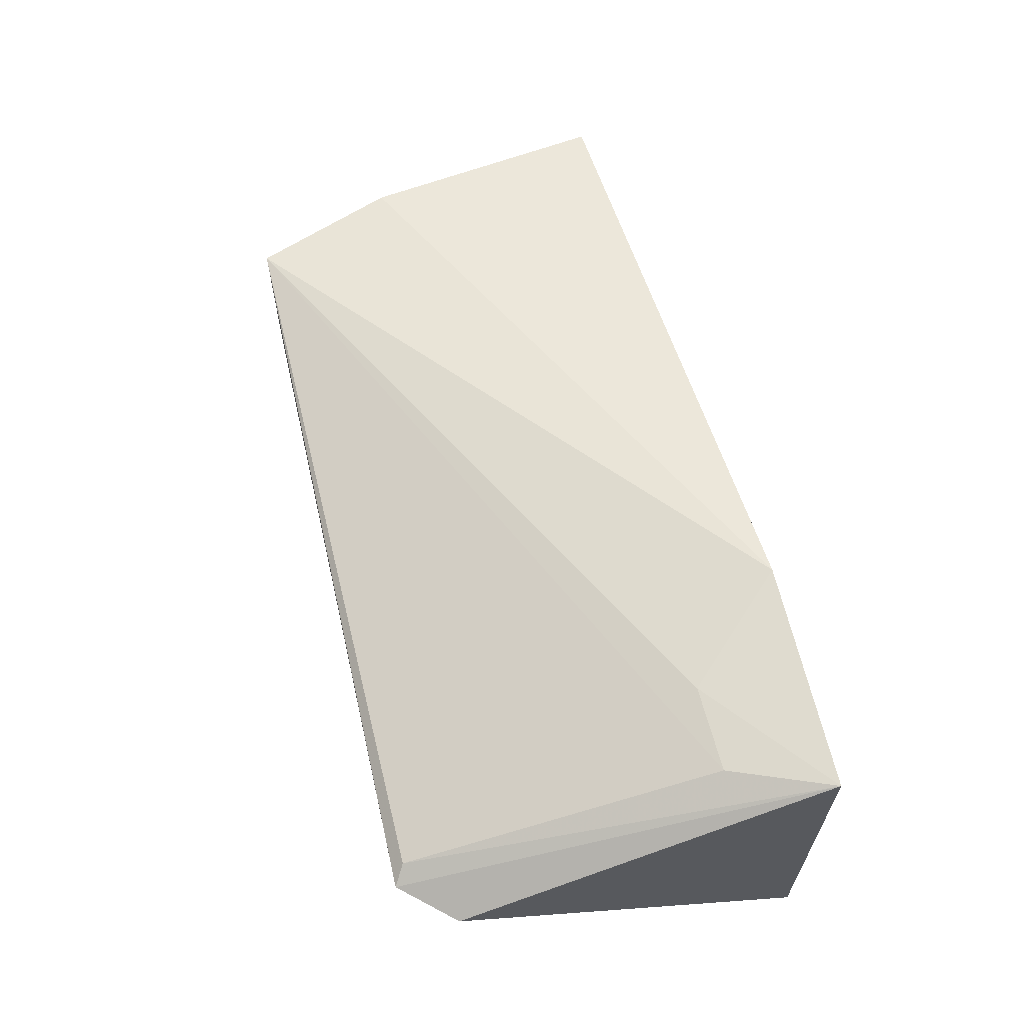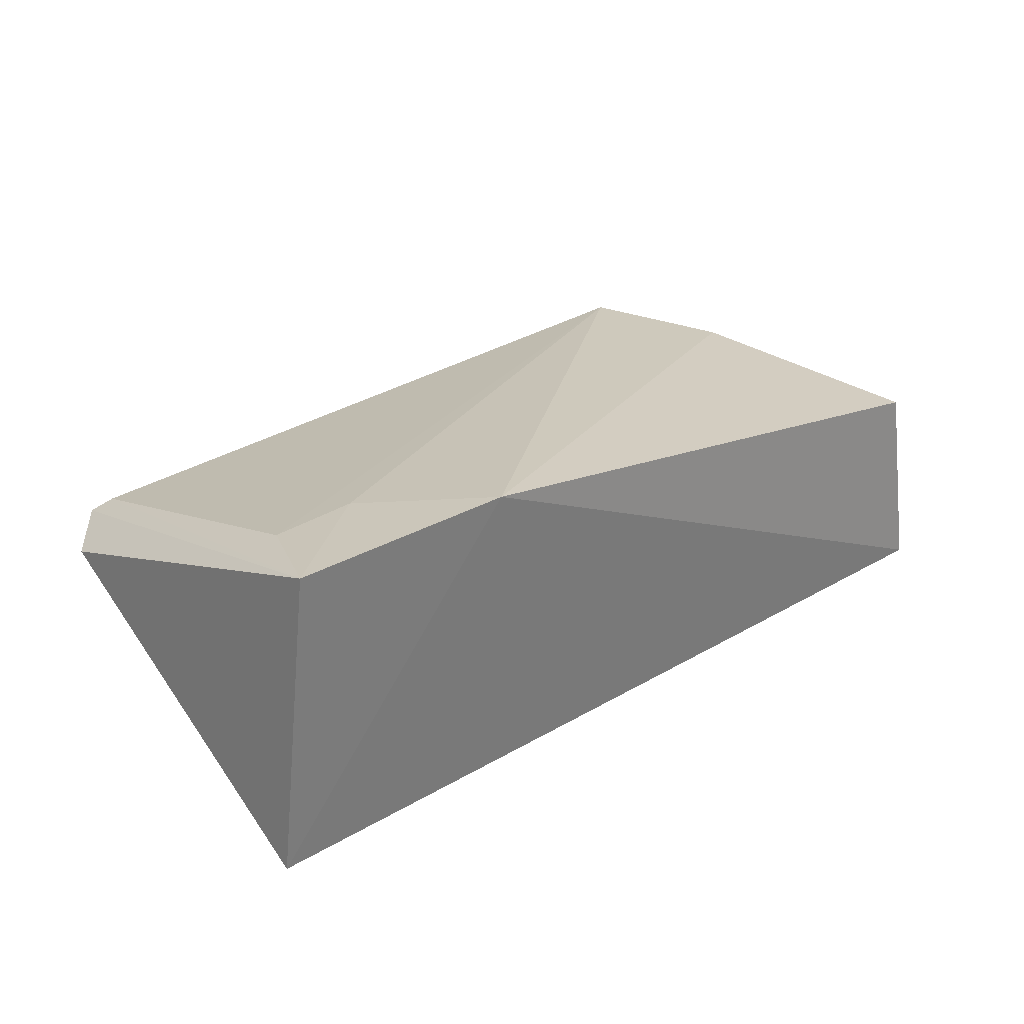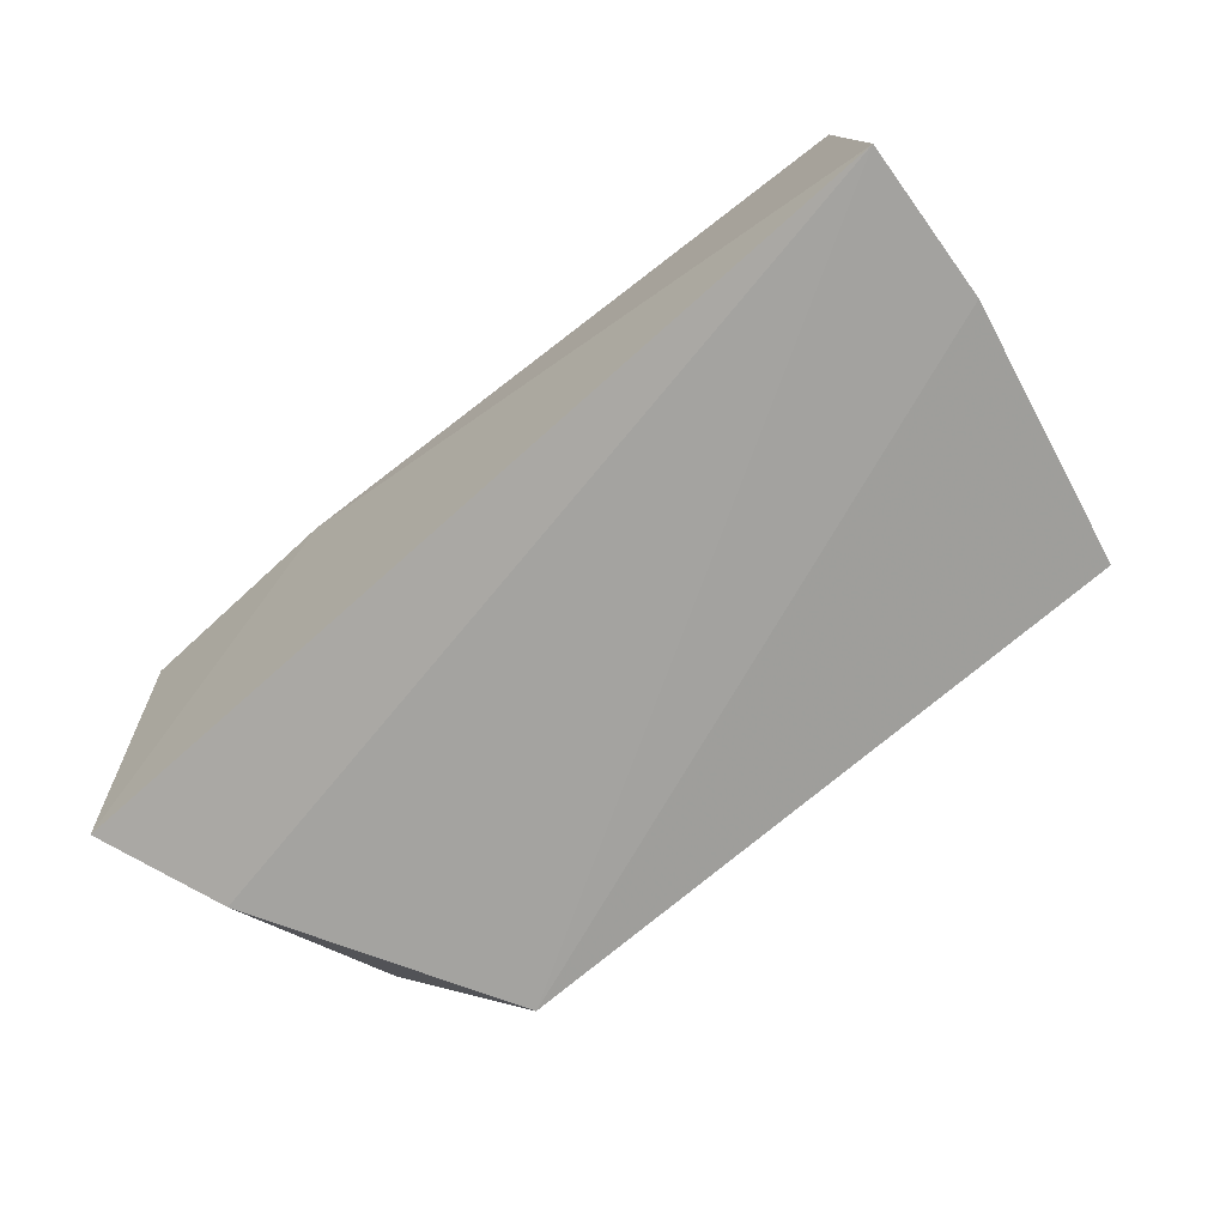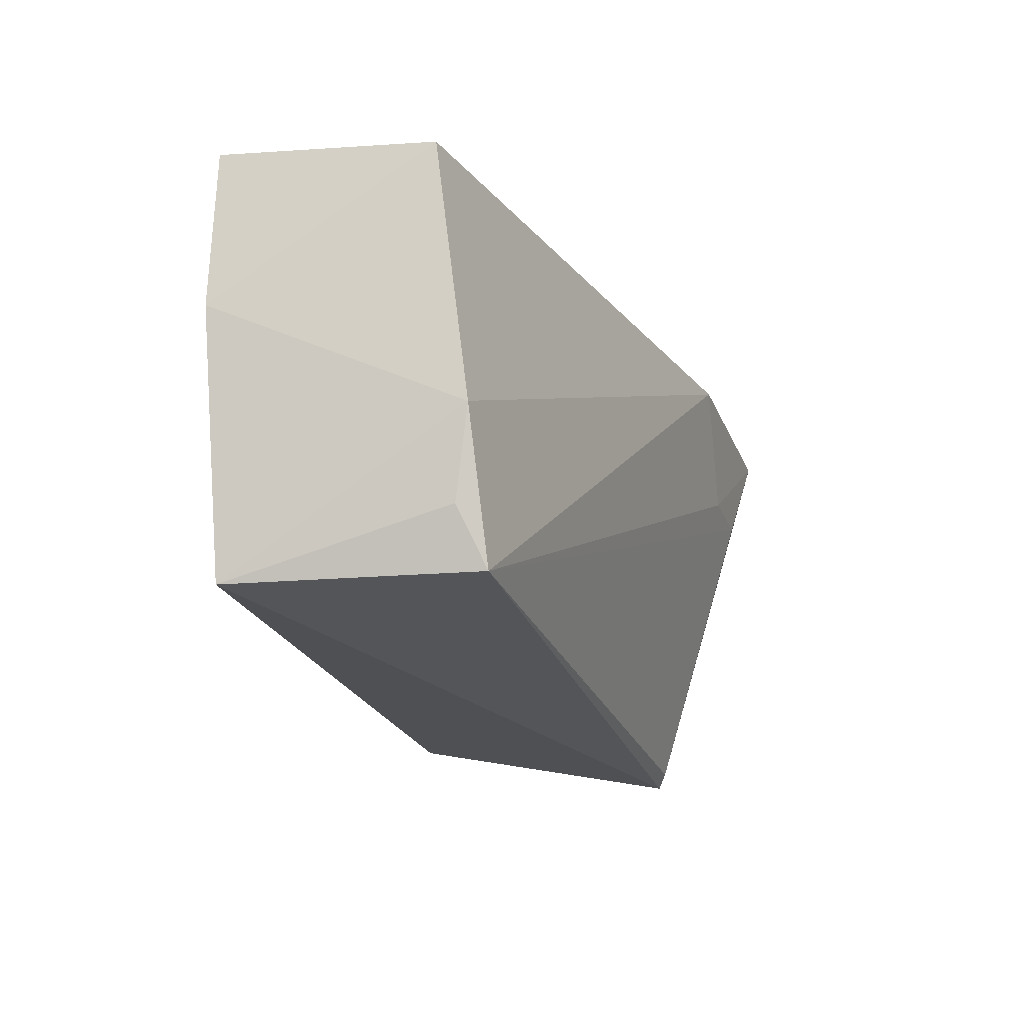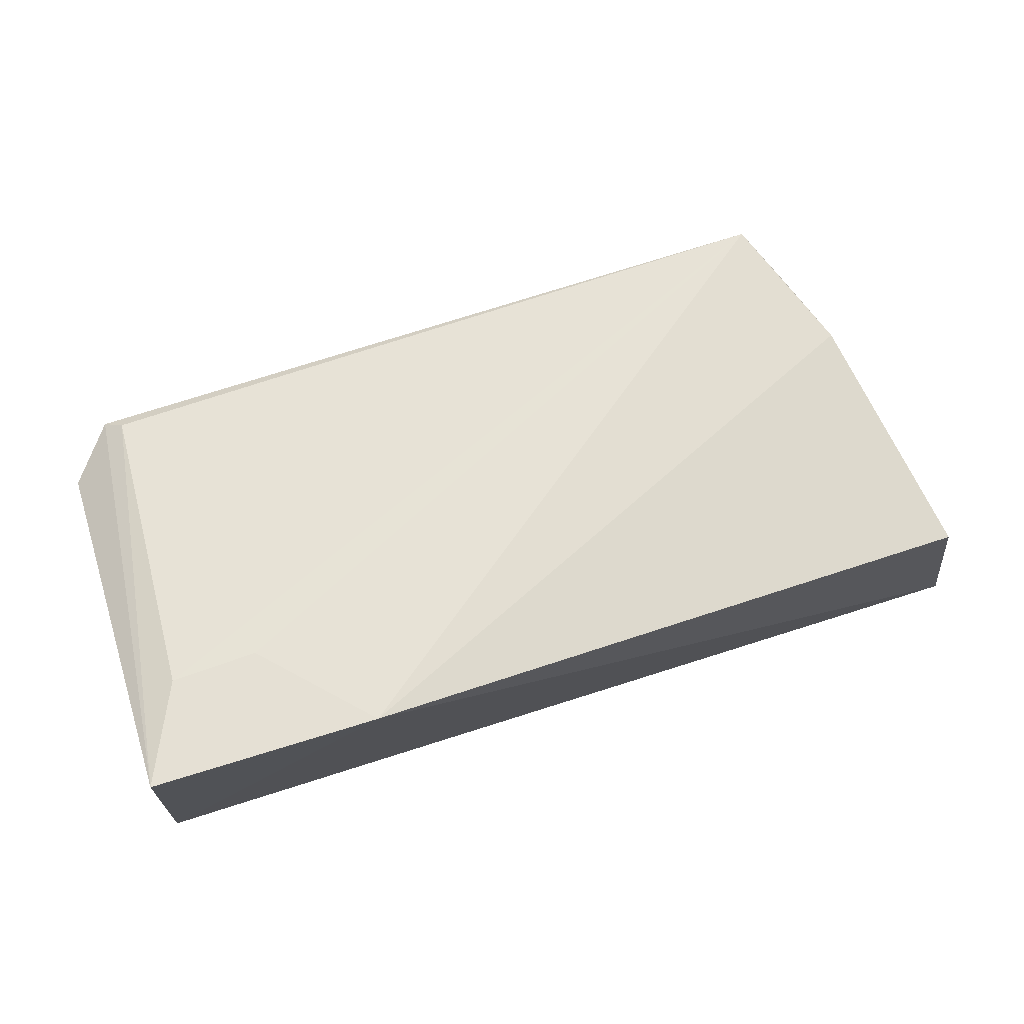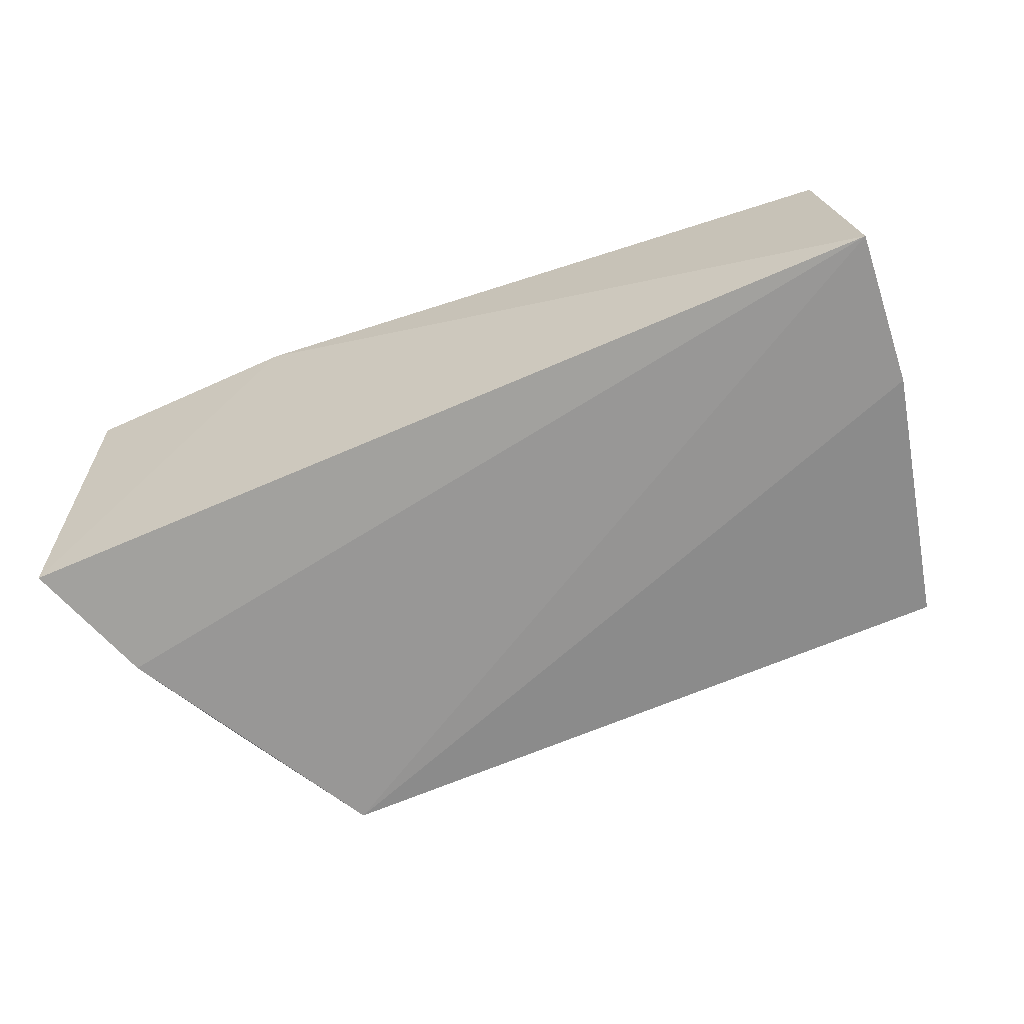
<metadata>
{"format":"obj","ext":"obj","renderer":"f3d","projection":"perspective","resolution":1024,"background":"white","views":[{"elev":64.6,"azim":76.3,"up":"+Z"},{"elev":29.3,"azim":137.9,"up":"+Z"},{"elev":-68.9,"azim":-137.8,"up":"+Z"},{"elev":-23.1,"azim":-72.3,"up":"+Y"},{"elev":72.8,"azim":162.0,"up":"+Z"},{"elev":-62.7,"azim":-155.7,"up":"+Z"}]}
</metadata>
<code>
v 0.03008 -0.06927 0.06192
v 0.03082 -0.102 0.05029
v 0.03221 -0.07075 0.03423
v -0.04849 -0.0704 0.03298
v -0.03763 -0.1058 0.05305
v 0.01482 -0.1041 0.02917
v 0.01004 -0.06899 0.06165
v 0.02519 -0.1056 0.05208
v 0.02757 -0.08192 0.0318
v -0.04173 -0.1059 0.03171
v 0.01858 -0.07814 0.06044
v -0.04594 -0.07116 0.05114
v 0.0268 -0.1067 0.05103
v -0.04709 -0.08366 0.0319
v 0.02608 -0.07798 0.06041
v -0.04222 -0.09316 0.05281
v -0.04023 -0.1008 0.05115
f 1 2 3
f 7 1 3
f 7 3 4
f 9 3 2
f 9 2 6
f 9 6 4
f 9 4 3
f 11 7 5
f 11 1 7
f 12 7 4
f 13 2 1
f 13 1 8
f 13 6 2
f 13 10 6
f 13 8 5
f 13 5 10
f 14 4 6
f 14 6 10
f 14 12 4
f 15 8 1
f 15 1 11
f 15 11 5
f 15 5 8
f 16 5 7
f 16 7 12
f 16 12 14
f 16 14 10
f 17 16 10
f 17 10 5
f 17 5 16

</code>
